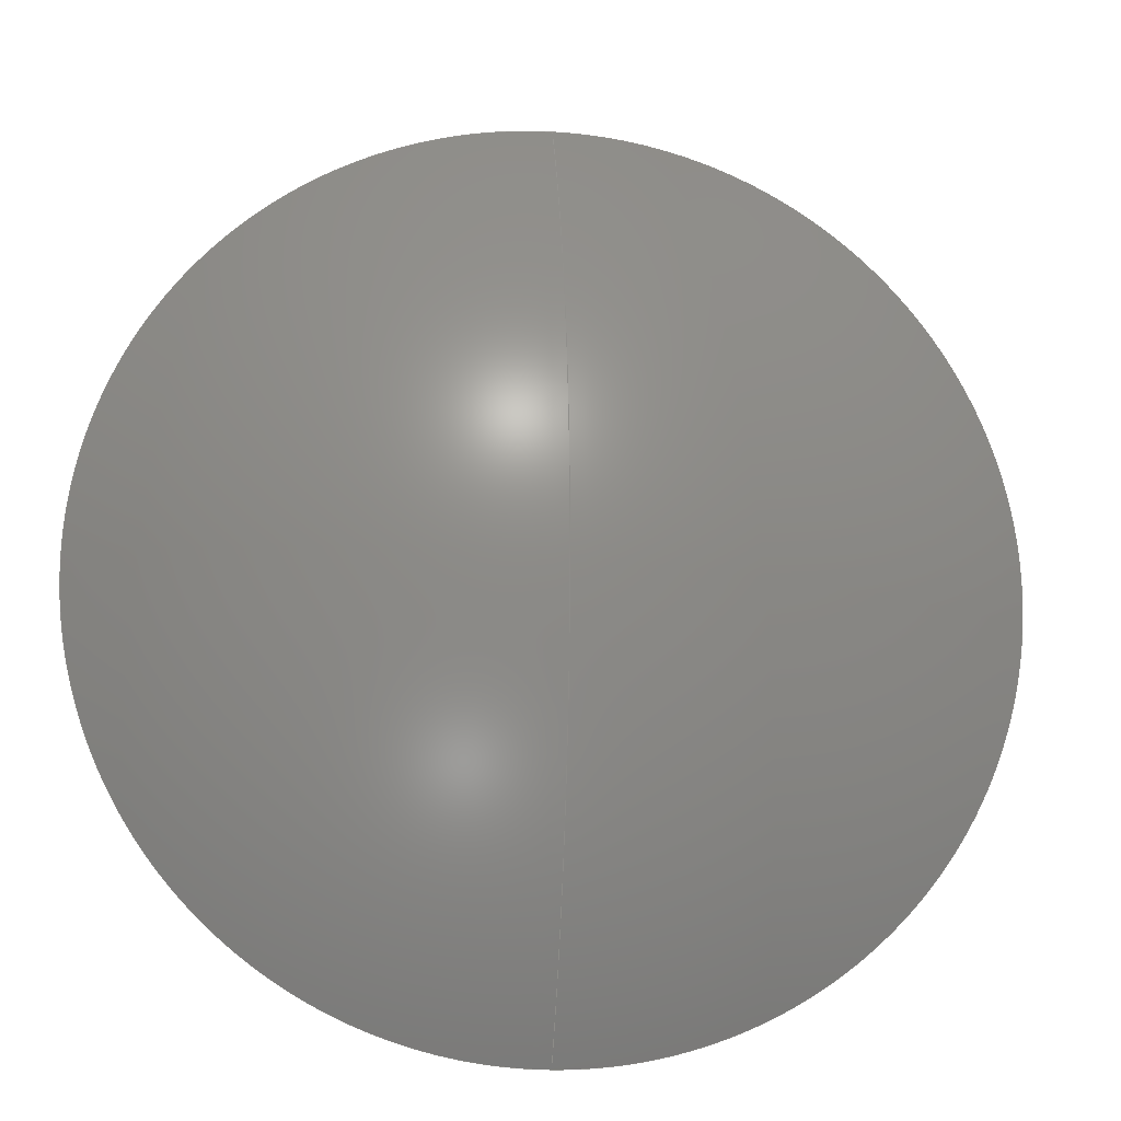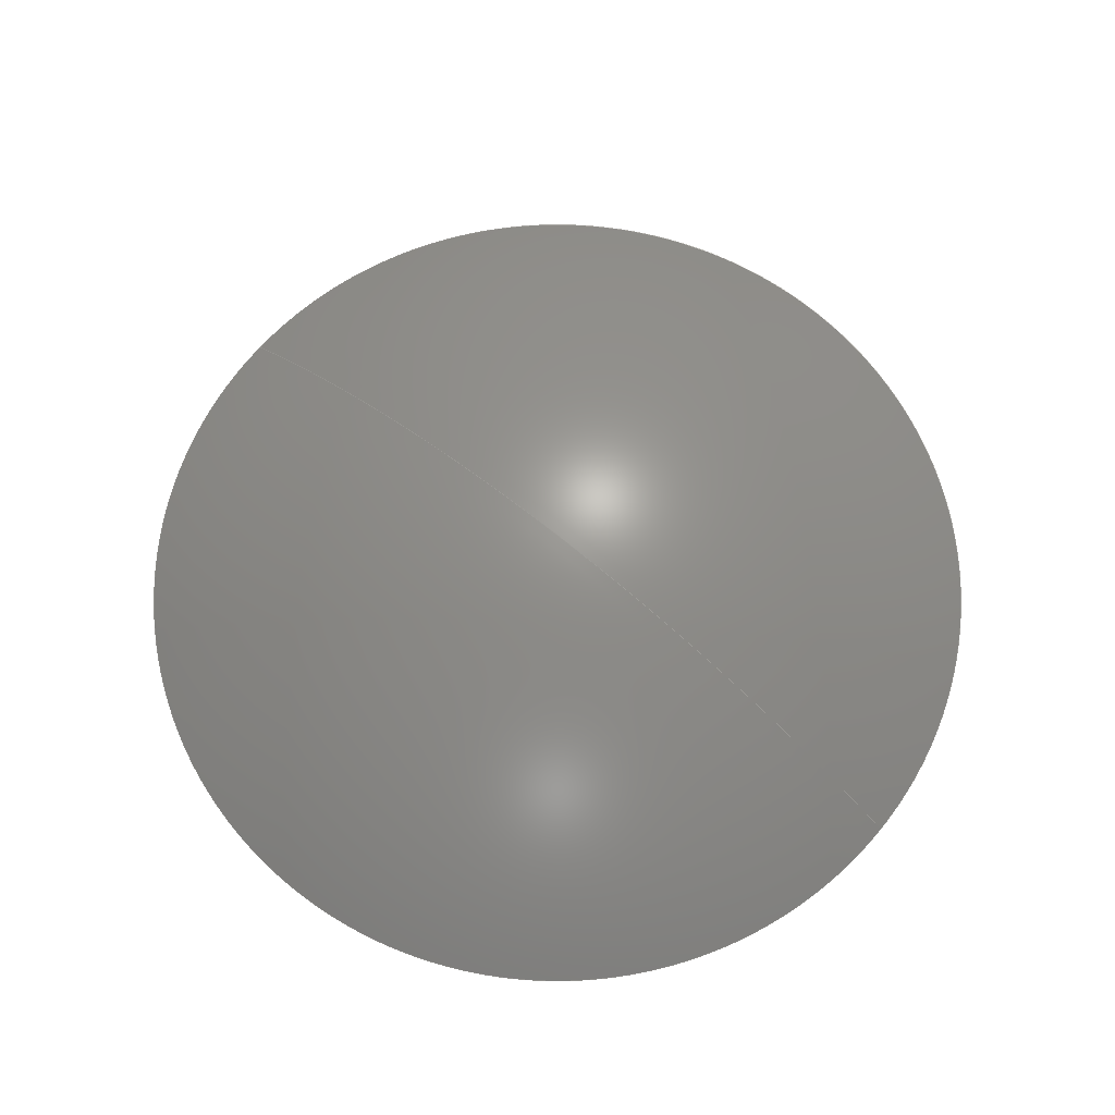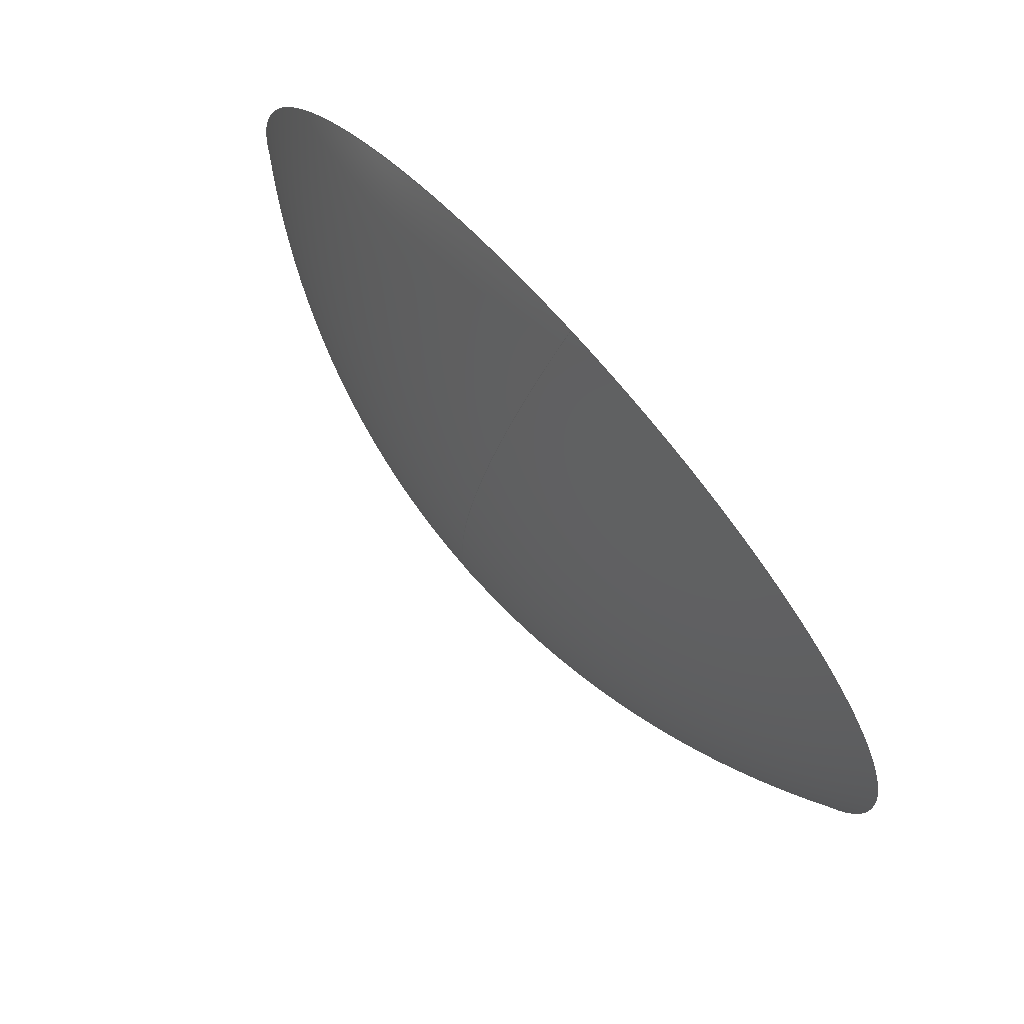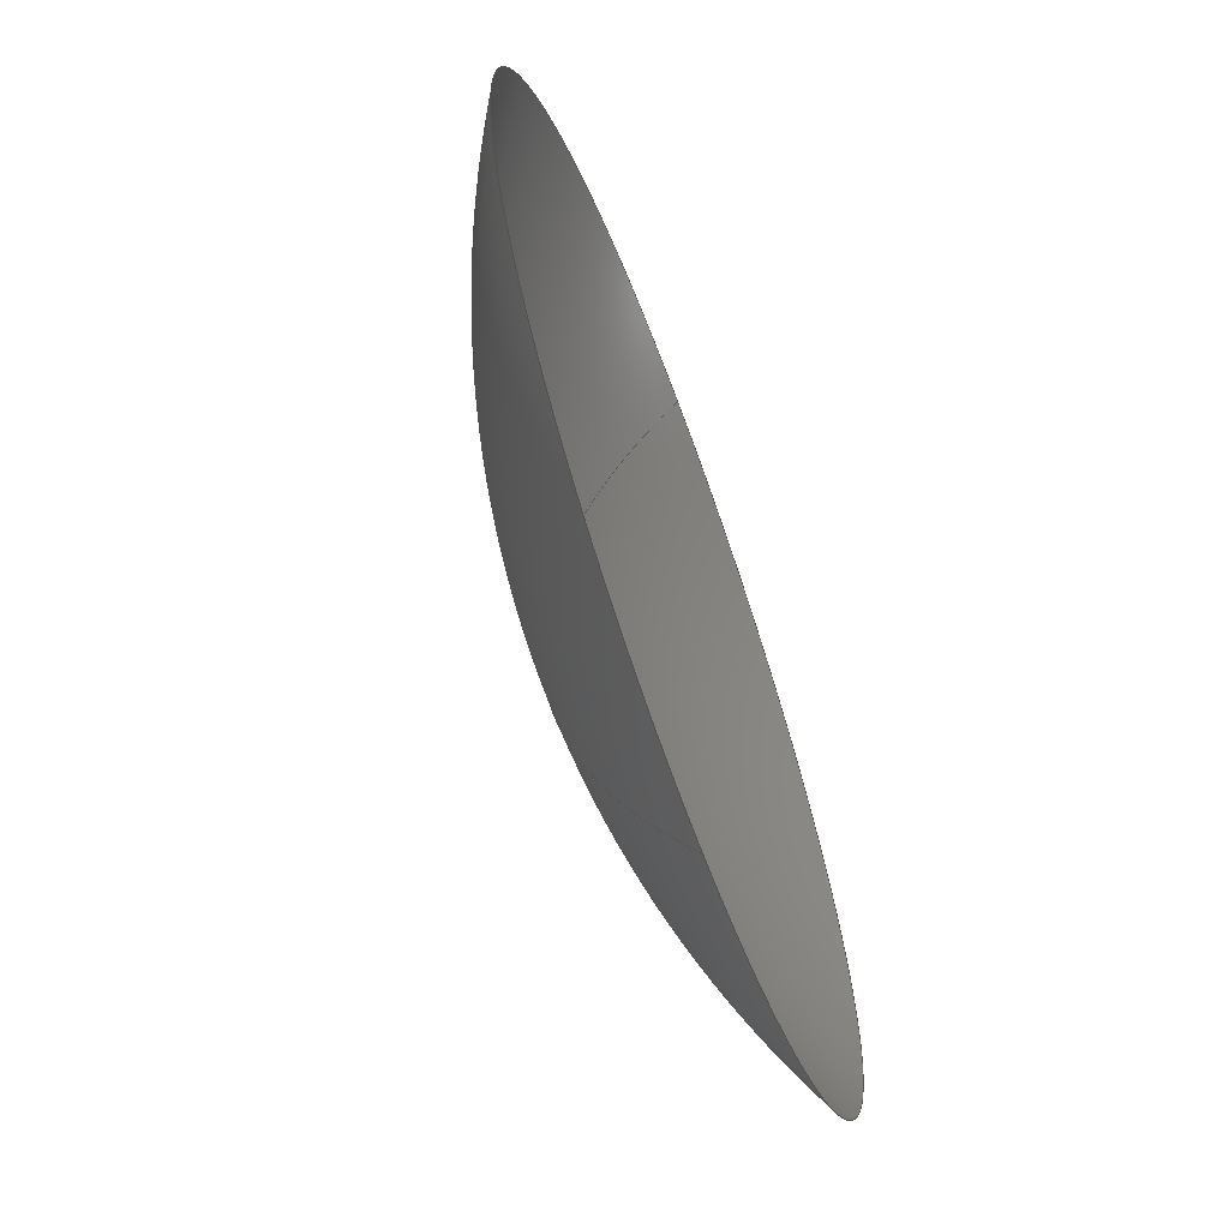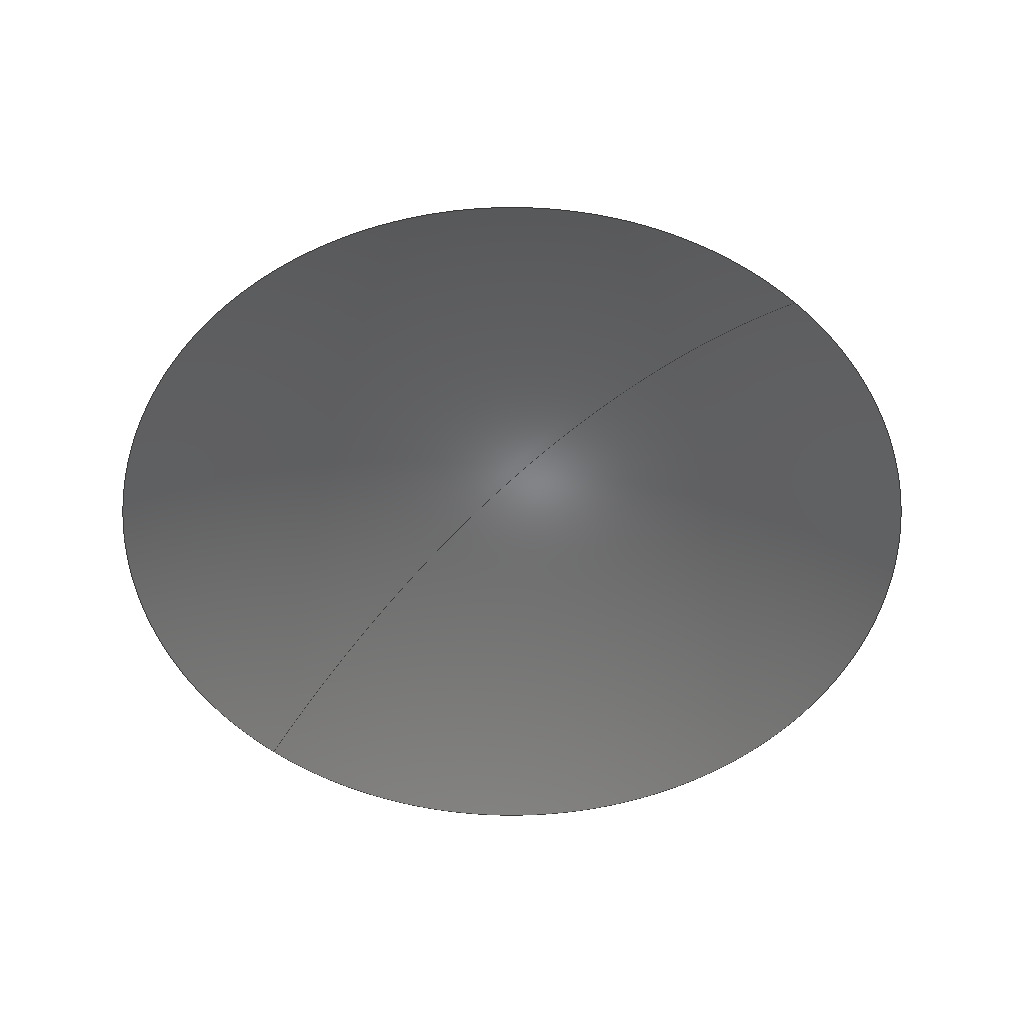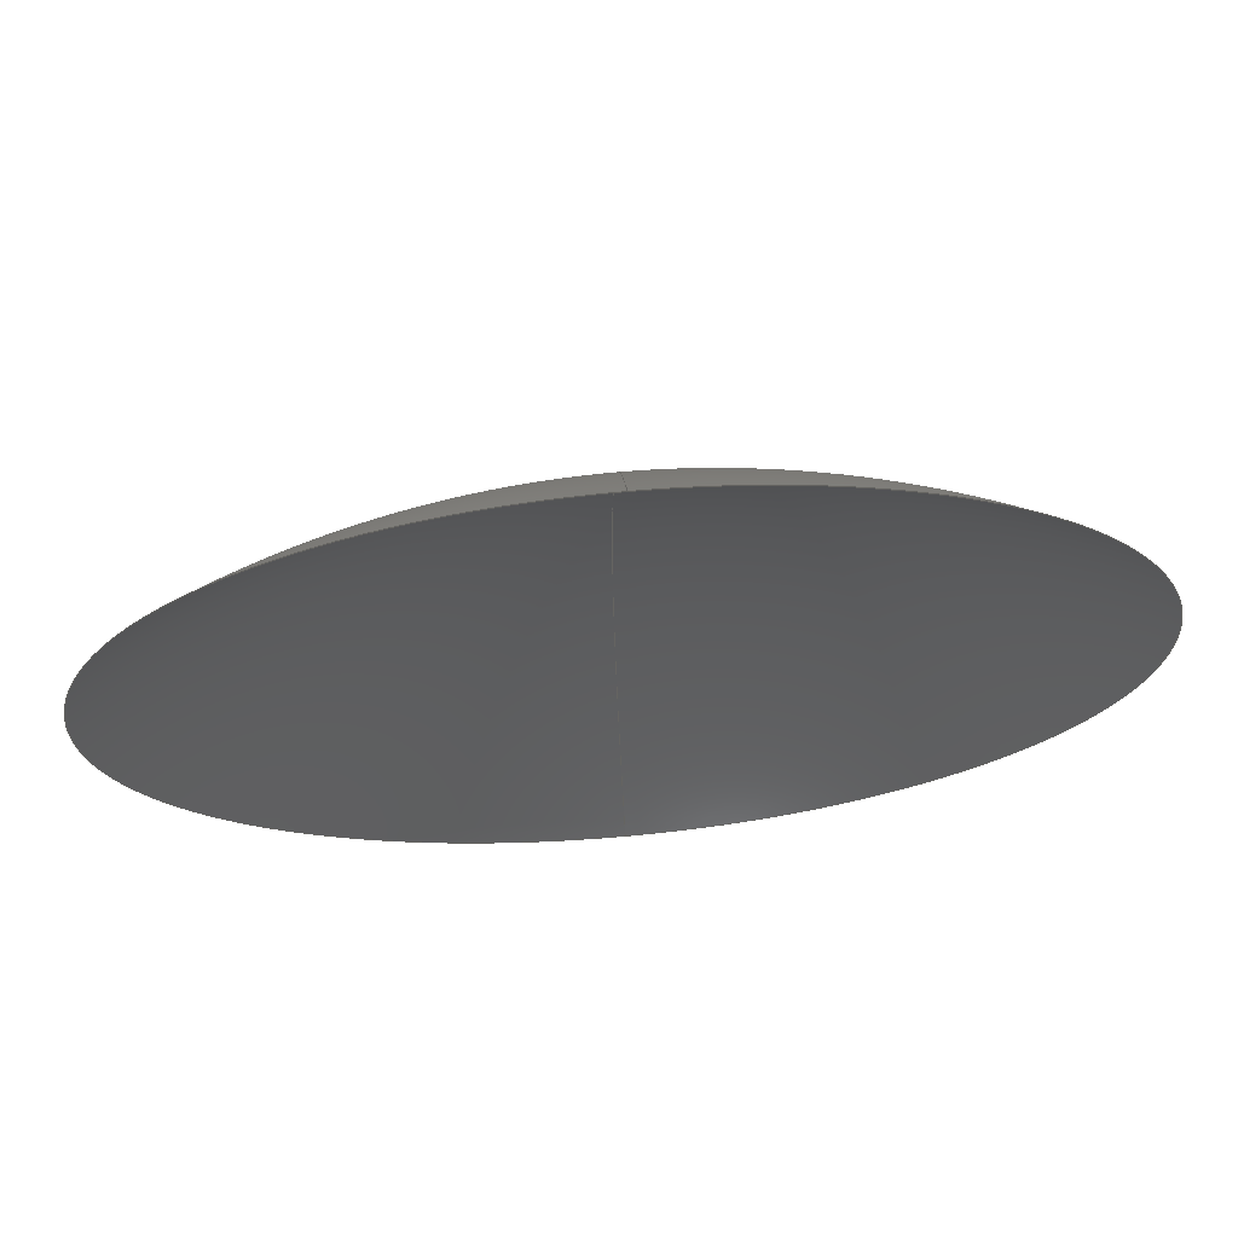
<metadata>
{"format":"step","ext":"step","renderer":"f3d","projection":"perspective","resolution":1024,"background":"white","views":[{"elev":-15.4,"azim":-7.3,"up":"+Y"},{"elev":68.7,"azim":-50.3,"up":"+Z"},{"elev":76.2,"azim":48.6,"up":"+Y"},{"elev":-65.8,"azim":110.1,"up":"+Y"},{"elev":-51.8,"azim":-42.0,"up":"+Z"},{"elev":71.0,"azim":174.8,"up":"+Y"}]}
</metadata>
<code>
ISO-10303-21;
DATA;
#1 = ORIENTED_EDGE ( 'NONE', *, *, #91, .T. ) ;
#2 = EDGE_CURVE ( 'NONE', #3, #6, #50, .T. ) ;
#3 = VERTEX_POINT ( 'NONE', #17 ) ;
#4 = ADVANCED_FACE ( 'NONE', ( #14 ), #16, .F. ) ;
#5 = SHAPE_DEFINITION_REPRESENTATION ( #44, #37 ) ;
#6 = VERTEX_POINT ( 'NONE', #74 ) ;
#7 = DIRECTION ( 'NONE',  ( -1, 0, 0 ) ) ;
#8 =( LENGTH_UNIT ( ) NAMED_UNIT ( * ) SI_UNIT ( $, .METRE. ) );
#9 = CARTESIAN_POINT ( 'NONE',  ( 0, 0, 1.286 ) ) ;
#10 = AXIS2_PLACEMENT_3D ( 'NONE', #88, #72, #67 ) ;
#11 = DIRECTION ( 'NONE',  ( 1, 0, 0 ) ) ;
#12 = APPLICATION_PROTOCOL_DEFINITION ( 'draft international standard', 'automotive_design', 1998, #19 ) ;
#13 = COLOUR_RGB ( '',0.7922, 0.8196, 0.9333 ) ;
#14 = FACE_OUTER_BOUND ( 'NONE', #45, .T. ) ;
#15 = AXIS2_PLACEMENT_3D ( 'NONE', #33, #49, #64 ) ;
#16 = SPHERICAL_SURFACE ( 'NONE', #10, 1.517 ) ;
#17 = CARTESIAN_POINT ( 'NONE',  ( 0, 9.289e-17, 1.517 ) ) ;
#18 =( NAMED_UNIT ( * ) PLANE_ANGLE_UNIT ( ) SI_UNIT ( $, .RADIAN. ) );
#19 = APPLICATION_CONTEXT ( 'automotive_design' ) ;
#20 = ORIENTED_EDGE ( 'NONE', *, *, #22, .T. ) ;
#21 = AXIS2_PLACEMENT_3D ( 'NONE', #63, #90, #89 ) ;
#22 = EDGE_CURVE ( 'NONE', #3, #71, #43, .T. ) ;
#23 = CARTESIAN_POINT ( 'NONE',  ( 0, 0, 0 ) ) ;
#24 =( NAMED_UNIT ( * ) PLANE_ANGLE_UNIT ( ) SI_UNIT ( $, .RADIAN. ) );
#25 = DIRECTION ( 'NONE',  ( -1, 0, 0 ) ) ;
#26 = AXIS2_PLACEMENT_3D ( 'NONE', #9, #73, #25 ) ;
#27 = PRODUCT_CONTEXT ( 'NONE', #68, 'mechanical' ) ;
#28 = SPHERICAL_SURFACE ( 'NONE', #32, 1.517 ) ;
#29 = UNCERTAINTY_MEASURE_WITH_UNIT (LENGTH_MEASURE( 1e-05 ), #8, 'distance_accuracy_value', 'NONE');
#30 = ORIENTED_EDGE ( 'NONE', *, *, #2, .T. ) ;
#31 = ORIENTED_EDGE ( 'NONE', *, *, #46, .T. ) ;
#32 = AXIS2_PLACEMENT_3D ( 'NONE', #51, #38, #35 ) ;
#33 = CARTESIAN_POINT ( 'NONE',  ( 0, 0, 0 ) ) ;
#34 = SURFACE_SIDE_STYLE ('',( #41 ) ) ;
#35 = DIRECTION ( 'NONE',  ( 0, 1, 0 ) ) ;
#36 = APPLICATION_PROTOCOL_DEFINITION ( 'draft international standard', 'automotive_design', 1998, #68 ) ;
#37 = MANIFOLD_SURFACE_SHAPE_REPRESENTATION ( 'ground_plane_32', ( #81, #87 ), #69 ) ;
#38 = DIRECTION ( 'NONE',  ( 1, -0, 0 ) ) ;
#39 = CARTESIAN_POINT ( 'NONE',  ( 9.845e-17, -0.8039, 1.286 ) ) ;
#40 = PRODUCT ( 'ground_plane_32', 'ground_plane_32', '', ( #27 ) ) ;
#41 = SURFACE_STYLE_FILL_AREA ( #83 ) ;
#42 = SURFACE_STYLE_USAGE ( .BOTH. , #34 ) ;
#43 = CIRCLE ( 'NONE', #15, 1.517 ) ;
#44 = PRODUCT_DEFINITION_SHAPE ( 'NONE', 'NONE',  #61 ) ;
#45 = EDGE_LOOP ( 'NONE', ( #55, #30, #1 ) ) ;
#46 = EDGE_CURVE ( 'NONE', #71, #6, #65, .T. ) ;
#47 =( GEOMETRIC_REPRESENTATION_CONTEXT ( 3 ) GLOBAL_UNCERTAINTY_ASSIGNED_CONTEXT ( ( #29 ) ) GLOBAL_UNIT_ASSIGNED_CONTEXT ( ( #8, #18, #85 ) ) REPRESENTATION_CONTEXT ( 'NONE', 'WORKASPACE' ) );
#48 = PRESENTATION_STYLE_ASSIGNMENT (( #42 ) ) ;
#49 = DIRECTION ( 'NONE',  ( 1, 1.225e-16, 0 ) ) ;
#50 = CIRCLE ( 'NONE', #59, 1.517 ) ;
#51 = CARTESIAN_POINT ( 'NONE',  ( 0, 0, 0 ) ) ;
#52 = ORIENTED_EDGE ( 'NONE', *, *, #2, .F. ) ;
#53 = PRESENTATION_LAYER_ASSIGNMENT (  '', '', ( #86 ) ) ;
#54 = DIRECTION ( 'NONE',  ( 0, 0, 1 ) ) ;
#55 = ORIENTED_EDGE ( 'NONE', *, *, #22, .F. ) ;
#56 = MECHANICAL_DESIGN_GEOMETRIC_PRESENTATION_REPRESENTATION (  '', ( #86 ), #47 ) ;
#57 = DIRECTION ( 'NONE',  ( 0, 0, 1 ) ) ;
#58 =( LENGTH_UNIT ( ) NAMED_UNIT ( * ) SI_UNIT ( $, .METRE. ) );
#59 = AXIS2_PLACEMENT_3D ( 'NONE', #23, #7, #57 ) ;
#60 = EDGE_LOOP ( 'NONE', ( #52, #20, #31 ) ) ;
#61 = PRODUCT_DEFINITION ( 'UNKNOWN', '', #62, #77 ) ;
#62 = PRODUCT_DEFINITION_FORMATION_WITH_SPECIFIED_SOURCE ( 'ANY', '', #40, .NOT_KNOWN. ) ;
#63 = CARTESIAN_POINT ( 'NONE',  ( 0, 0, 1.286 ) ) ;
#64 = DIRECTION ( 'NONE',  ( -1.225e-16, 1, 0 ) ) ;
#65 = CIRCLE ( 'NONE', #21, 0.8039 ) ;
#66 = OPEN_SHELL ( 'NONE', ( #82, #4 ) ) ;
#67 = DIRECTION ( 'NONE',  ( 0, 1, 0 ) ) ;
#68 = APPLICATION_CONTEXT ( 'automotive_design' ) ;
#69 =( GEOMETRIC_REPRESENTATION_CONTEXT ( 3 ) GLOBAL_UNCERTAINTY_ASSIGNED_CONTEXT ( ( #78 ) ) GLOBAL_UNIT_ASSIGNED_CONTEXT ( ( #58, #24, #75 ) ) REPRESENTATION_CONTEXT ( 'NONE', 'WORKASPACE' ) );
#70 = CIRCLE ( 'NONE', #26, 0.8039 ) ;
#71 = VERTEX_POINT ( 'NONE', #39 ) ;
#72 = DIRECTION ( 'NONE',  ( 1, -0, 0 ) ) ;
#73 = DIRECTION ( 'NONE',  ( 0, 0, -1 ) ) ;
#74 = CARTESIAN_POINT ( 'NONE',  ( 0, 0.8039, 1.286 ) ) ;
#75 =( NAMED_UNIT ( * ) SI_UNIT ( $, .STERADIAN. ) SOLID_ANGLE_UNIT ( ) );
#76 = FILL_AREA_STYLE_COLOUR ( '', #13 ) ;
#77 = PRODUCT_DEFINITION_CONTEXT ( 'detailed design', #19, 'design' ) ;
#78 = UNCERTAINTY_MEASURE_WITH_UNIT (LENGTH_MEASURE( 1e-05 ), #58, 'distance_accuracy_value', 'NONE');
#79 = PRODUCT_RELATED_PRODUCT_CATEGORY ( 'part', '', ( #40 ) ) ;
#80 = FACE_OUTER_BOUND ( 'NONE', #60, .T. ) ;
#81 = SHELL_BASED_SURFACE_MODEL ( 'NONE', ( #66 ) );
#82 = ADVANCED_FACE ( 'NONE', ( #80 ), #28, .F. ) ;
#83 = FILL_AREA_STYLE ('',( #76 ) ) ;
#84 = CARTESIAN_POINT ( 'NONE',  ( 0, 0, 0 ) ) ;
#85 =( NAMED_UNIT ( * ) SI_UNIT ( $, .STERADIAN. ) SOLID_ANGLE_UNIT ( ) );
#86 = STYLED_ITEM ( 'NONE', ( #48 ), #37 ) ;
#87 = AXIS2_PLACEMENT_3D ( 'NONE', #84, #54, #11 ) ;
#88 = CARTESIAN_POINT ( 'NONE',  ( 0, 0, 0 ) ) ;
#89 = DIRECTION ( 'NONE',  ( -1, 0, 0 ) ) ;
#90 = DIRECTION ( 'NONE',  ( 0, 0, -1 ) ) ;
#91 = EDGE_CURVE ( 'NONE', #6, #71, #70, .T. ) ;
ENDSEC;
END-ISO-10303-21;

</code>
